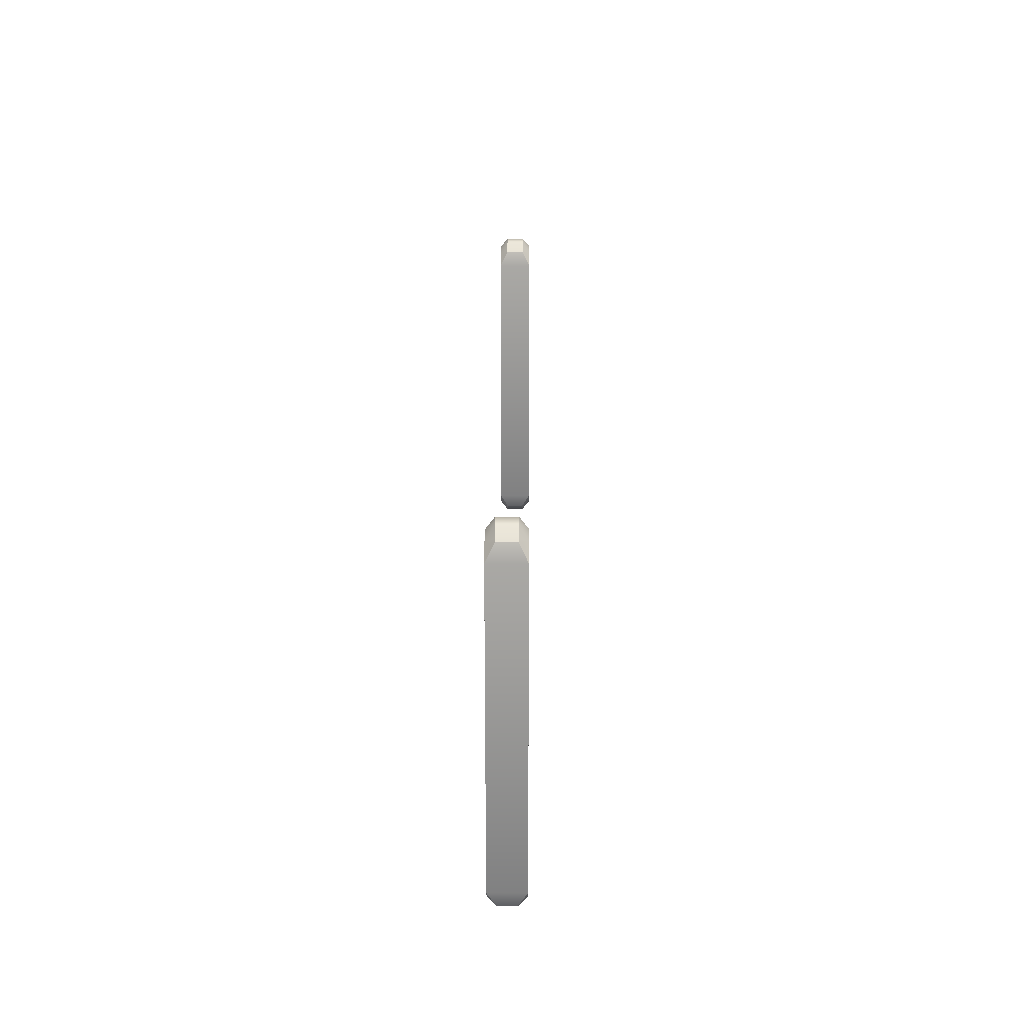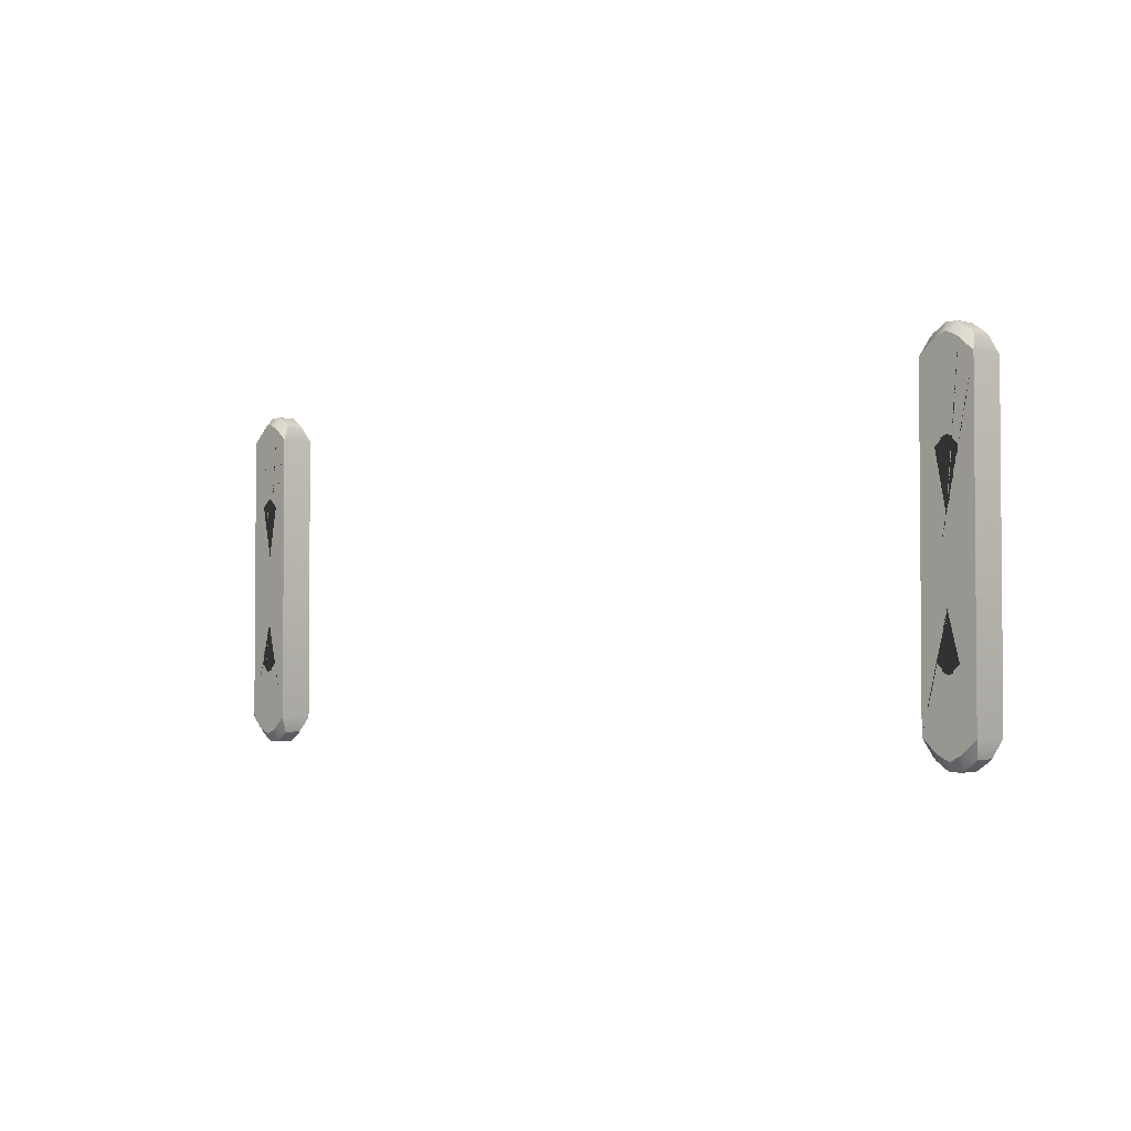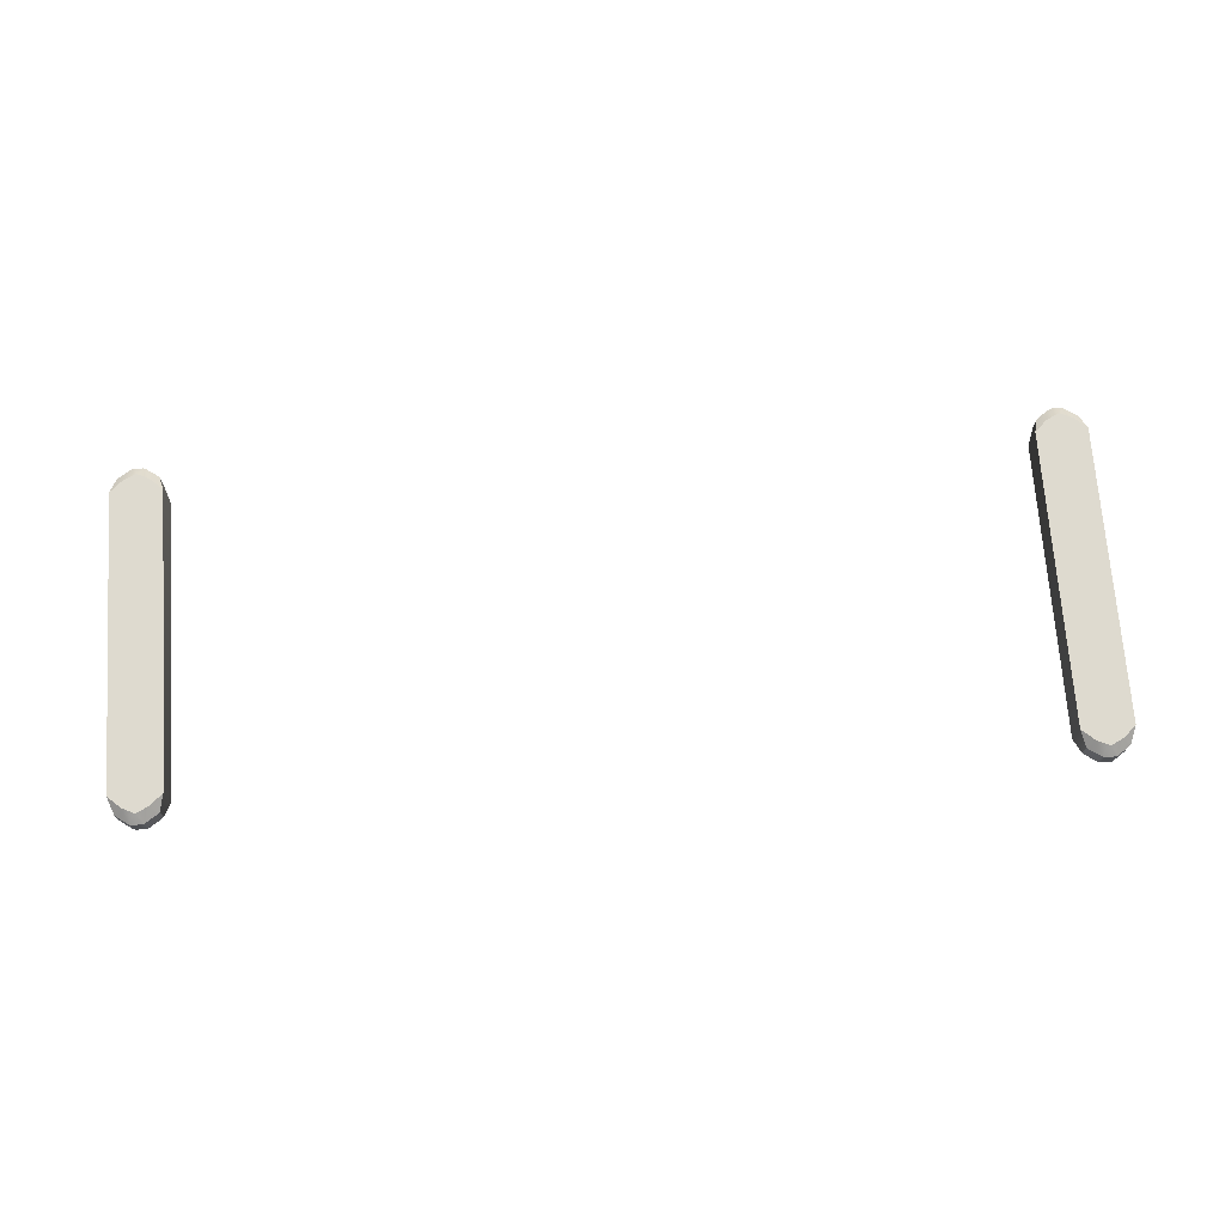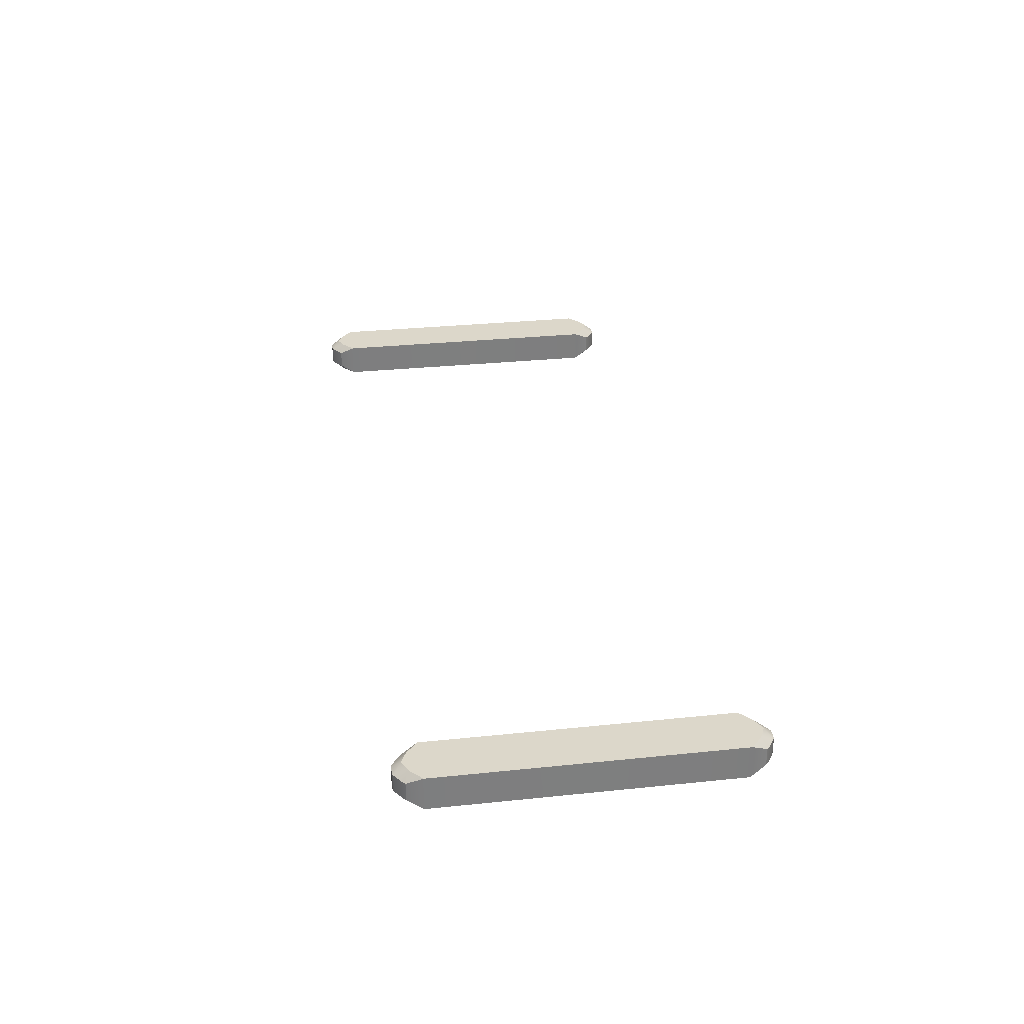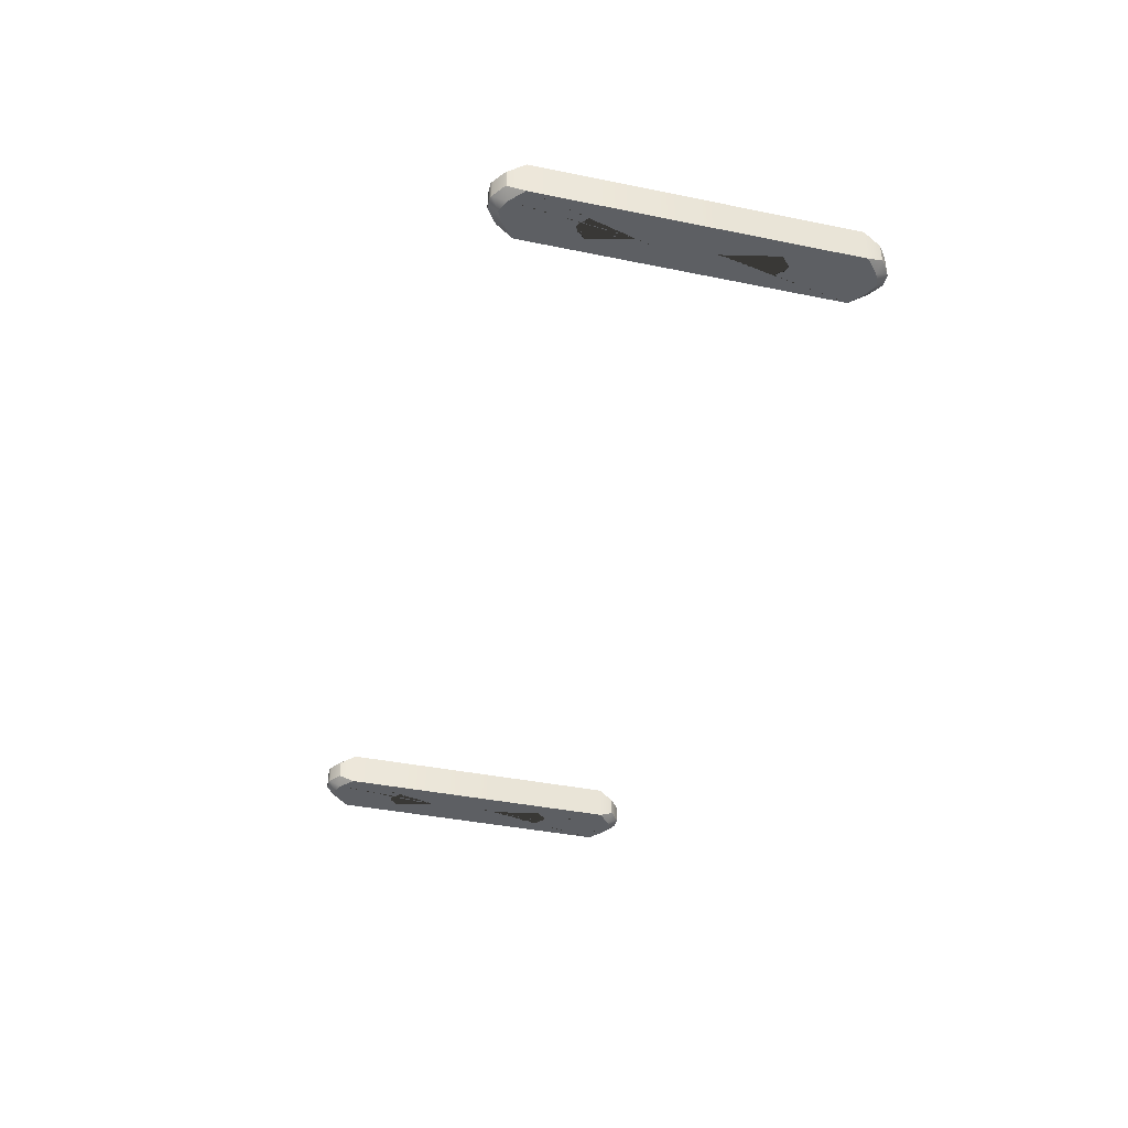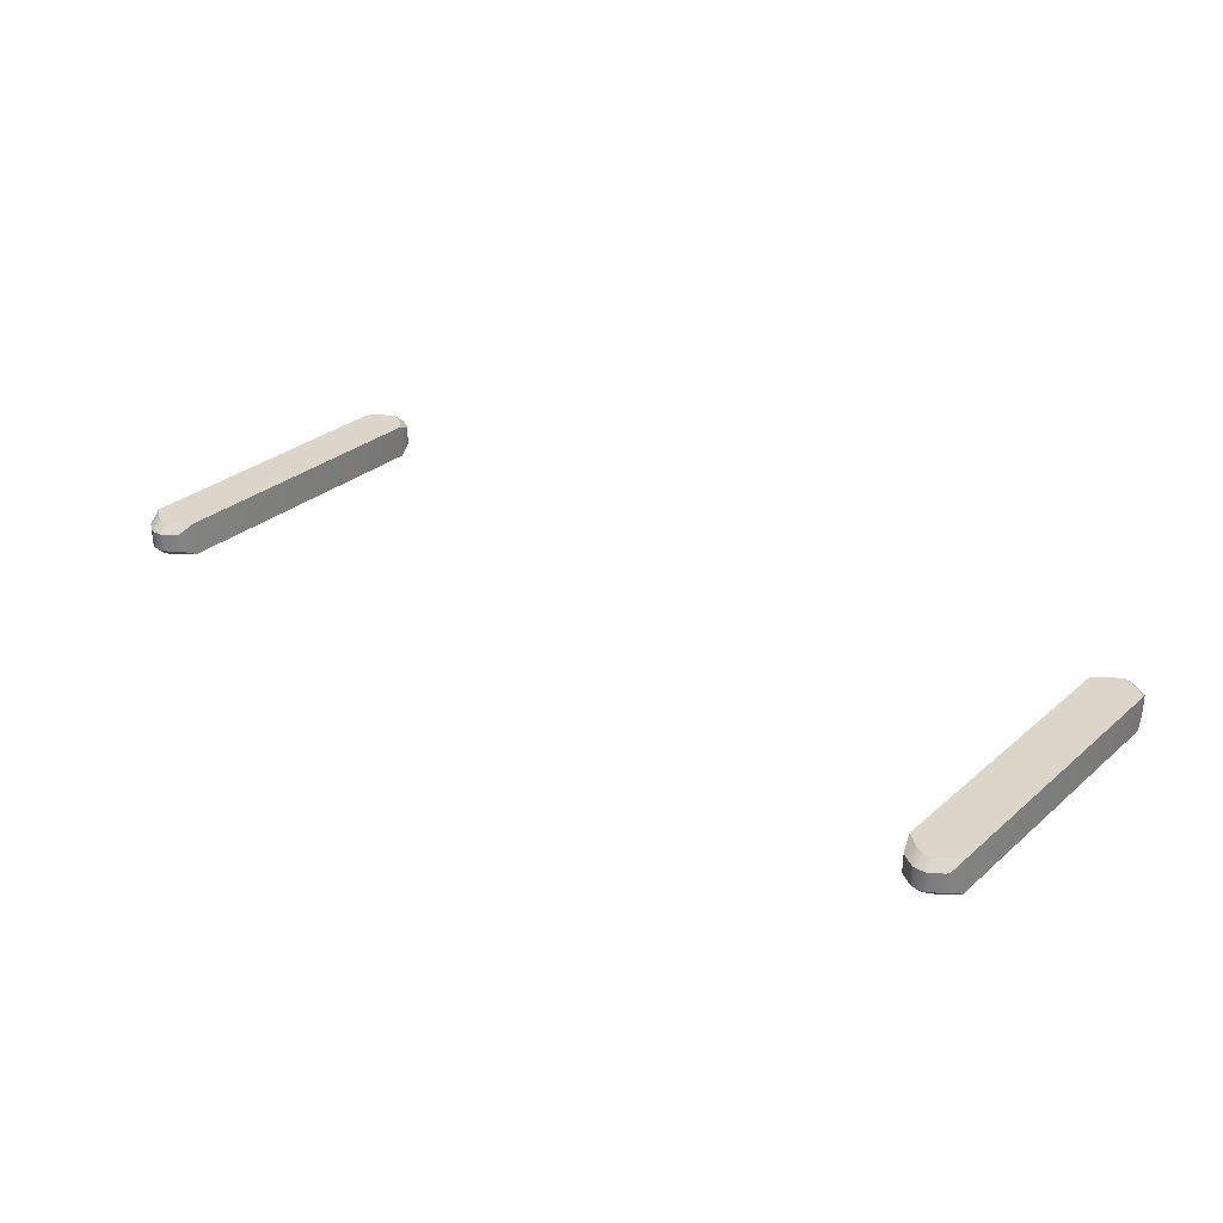
<metadata>
{"format":"obj","ext":"obj","renderer":"f3d","projection":"perspective","resolution":1024,"background":"white","views":[{"elev":22.2,"azim":90.5,"up":"+Y"},{"elev":-2.7,"azim":-133.8,"up":"+Y"},{"elev":71.0,"azim":175.9,"up":"+Z"},{"elev":30.8,"azim":-98.5,"up":"+Z"},{"elev":-40.4,"azim":76.0,"up":"+Z"},{"elev":29.7,"azim":38.9,"up":"+Z"}]}
</metadata>
<code>
o Cube_171_001
v -0.326 0.002527 -0.01286
v -0.326 -0.02332 -0.01286
v -0.3342 0.002463 -0.01286
v -0.3342 -0.02339 -0.01286
v -0.3301 0.004323 -0.01286
v -0.3301 -0.02518 -0.01286
v -0.328 0.0037 -0.01286
v -0.328 -0.02453 -0.01286
v -0.3322 0.003668 -0.01286
v -0.3322 -0.02456 -0.01286
v -0.3455 0.1223 -0.00687
v -0.3492 0.1105 -0.01286
v -0.3148 0.1225 -0.006866
v -0.311 0.1108 -0.01285
v -0.3261 0.1302 -0.006867
v -0.3301 0.1241 -0.01286
v -0.3342 0.1301 -0.006868
v -0.3435 0.1241 -0.006869
v -0.3356 0.1294 -0.006868
v -0.3388 0.1199 -0.01286
v -0.3246 0.1295 -0.006867
v -0.3168 0.1243 -0.006866
v -0.3215 0.12 -0.01286
v -0.3455 0.1223 0.006866
v -0.3493 0.1105 0.01285
v -0.3148 0.1225 0.00687
v -0.311 0.1108 0.01286
v -0.3342 0.1301 0.006867
v -0.3301 0.1238 0.01286
v -0.3261 0.1302 0.006868
v -0.3435 0.1241 0.006866
v -0.3397 0.1191 0.01286
v -0.3356 0.1294 0.006867
v -0.3168 0.1243 0.006869
v -0.3246 0.1295 0.006868
v -0.3205 0.1193 0.01286
v -0.3454 -0.1225 -0.00687
v -0.3492 -0.1107 -0.01286
v -0.3147 -0.1222 -0.006866
v -0.3109 -0.1104 -0.01285
v -0.326 -0.1301 -0.006867
v -0.3341 -0.1302 -0.006868
v -0.3301 -0.1241 -0.01286
v -0.3434 -0.1242 -0.006869
v -0.3387 -0.12 -0.01286
v -0.3356 -0.1295 -0.006868
v -0.3246 -0.1294 -0.006867
v -0.3214 -0.1199 -0.01286
v -0.3167 -0.124 -0.006866
v -0.3454 -0.1225 0.006866
v -0.3492 -0.1107 0.01285
v -0.3147 -0.1222 0.00687
v -0.311 -0.1104 0.01286
v -0.3301 -0.1237 0.01286
v -0.3342 -0.1302 0.006867
v -0.326 -0.1301 0.006868
v -0.3434 -0.1242 0.006866
v -0.3356 -0.1295 0.006867
v -0.3397 -0.1192 0.01286
v -0.3246 -0.1294 0.006868
v -0.3167 -0.124 0.006869
v -0.3205 -0.119 0.01286
v 0.326 0.002527 -0.01286
v 0.326 -0.02332 -0.01286
v 0.3342 0.002464 -0.01286
v 0.3342 -0.02339 -0.01286
v 0.3301 0.004323 -0.01286
v 0.3301 -0.02518 -0.01286
v 0.328 0.0037 -0.01286
v 0.328 -0.02453 -0.01286
v 0.3322 0.003668 -0.01286
v 0.3322 -0.02456 -0.01286
v 0.3455 0.1223 -0.00687
v 0.3492 0.1105 -0.01286
v 0.3148 0.1225 -0.006866
v 0.311 0.1108 -0.01285
v 0.3261 0.1302 -0.006867
v 0.3301 0.1241 -0.01286
v 0.3342 0.1301 -0.006868
v 0.3435 0.1241 -0.006869
v 0.3356 0.1294 -0.006868
v 0.3388 0.1199 -0.01286
v 0.3246 0.1295 -0.006867
v 0.3168 0.1243 -0.006866
v 0.3215 0.12 -0.01286
v 0.3455 0.1223 0.006866
v 0.3493 0.1105 0.01285
v 0.3148 0.1225 0.00687
v 0.311 0.1108 0.01286
v 0.3342 0.1301 0.006867
v 0.3301 0.1238 0.01286
v 0.3261 0.1302 0.006868
v 0.3435 0.1241 0.006866
v 0.3397 0.1191 0.01286
v 0.3356 0.1294 0.006867
v 0.3168 0.1243 0.006869
v 0.3246 0.1295 0.006868
v 0.3205 0.1193 0.01286
v 0.3454 -0.1225 -0.00687
v 0.3492 -0.1107 -0.01286
v 0.3147 -0.1222 -0.006866
v 0.3109 -0.1104 -0.01285
v 0.326 -0.1301 -0.006867
v 0.3341 -0.1302 -0.006868
v 0.3301 -0.1241 -0.01286
v 0.3434 -0.1242 -0.006869
v 0.3387 -0.12 -0.01286
v 0.3356 -0.1295 -0.006868
v 0.3246 -0.1294 -0.006867
v 0.3214 -0.1199 -0.01286
v 0.3167 -0.124 -0.006866
v 0.3454 -0.1225 0.006866
v 0.3492 -0.1107 0.01285
v 0.3147 -0.1222 0.00687
v 0.311 -0.1104 0.01286
v 0.3301 -0.1237 0.01286
v 0.3342 -0.1302 0.006867
v 0.326 -0.1301 0.006868
v 0.3434 -0.1242 0.006866
v 0.3356 -0.1295 0.006867
v 0.3397 -0.1192 0.01286
v 0.3246 -0.1294 0.006868
v 0.3167 -0.124 0.006869
v 0.3205 -0.119 0.01286
f 10 40 48
f 17 33 28
f 5 23 9
f 8 38 2
f 6 45 8
f 47 56 41
f 18 24 31
f 36 53 27
f 25 59 32
f 46 55 58
f 1 38 12
f 5 20 16
f 22 26 13
f 3 40 4
f 32 54 29
f 29 62 36
f 12 51 25
f 9 14 3
f 6 48 43
f 14 53 40
f 39 61 49
f 15 35 21
f 15 16 17
f 18 19 20
f 21 22 23
f 28 29 30
f 31 32 33
f 34 35 36
f 20 11 18
f 16 21 23
f 16 19 17
f 23 13 14
f 34 21 35
f 17 30 15
f 24 32 31
f 35 29 36
f 33 29 28
f 26 36 27
f 11 25 24
f 27 13 26
f 19 31 33
f 7 12 20
f 41 42 43
f 44 45 46
f 47 48 49
f 54 55 56
f 57 58 59
f 60 61 62
f 37 45 44
f 47 43 48
f 50 38 37
f 46 43 42
f 39 48 40
f 59 50 57
f 54 60 62
f 54 58 55
f 62 52 53
f 56 42 41
f 44 58 57
f 49 60 47
f 52 40 53
f 37 57 50
f 72 102 66
f 79 95 81
f 85 67 71
f 100 70 64
f 107 68 70
f 118 109 103
f 80 86 73
f 98 115 124
f 87 121 113
f 108 117 104
f 63 100 64
f 67 82 69
f 88 84 75
f 102 65 66
f 94 116 121
f 91 124 116
f 74 113 100
f 76 71 65
f 68 110 72
f 115 76 102
f 123 101 111
f 97 77 83
f 77 79 78
f 80 82 81
f 83 85 84
f 90 92 91
f 93 95 94
f 96 98 97
f 82 73 74
f 83 78 85
f 78 81 82
f 75 85 76
f 96 83 84
f 79 92 90
f 94 86 93
f 97 91 92
f 91 95 90
f 88 98 96
f 87 73 86
f 89 75 76
f 93 81 95
f 69 74 63
f 103 105 104
f 106 108 107
f 109 111 110
f 116 118 117
f 119 121 120
f 122 124 123
f 107 99 106
f 109 105 103
f 100 112 99
f 105 108 104
f 101 110 111
f 121 112 113
f 122 116 124
f 116 120 121
f 114 124 115
f 104 118 103
f 120 106 119
f 111 122 123
f 114 102 101
f 99 119 106
f 10 4 40
f 17 19 33
f 5 16 23
f 8 45 38
f 6 43 45
f 47 60 56
f 18 11 24
f 36 62 53
f 25 51 59
f 46 42 55
f 1 2 38
f 5 7 20
f 22 34 26
f 3 14 40
f 32 59 54
f 29 54 62
f 12 38 51
f 9 23 14
f 6 10 48
f 14 27 53
f 39 52 61
f 15 30 35
f 20 12 11
f 16 15 21
f 16 20 19
f 23 22 13
f 34 22 21
f 17 28 30
f 24 25 32
f 35 30 29
f 33 32 29
f 26 34 36
f 11 12 25
f 27 14 13
f 19 18 31
f 7 1 12
f 37 38 45
f 47 41 43
f 50 51 38
f 46 45 43
f 39 49 48
f 59 51 50
f 54 56 60
f 54 59 58
f 62 61 52
f 56 55 42
f 44 46 58
f 49 61 60
f 52 39 40
f 37 44 57
f 72 110 102
f 79 90 95
f 85 78 67
f 100 107 70
f 107 105 68
f 118 122 109
f 80 93 86
f 98 89 115
f 87 94 121
f 108 120 117
f 63 74 100
f 67 78 82
f 88 96 84
f 102 76 65
f 94 91 116
f 91 98 124
f 74 87 113
f 76 85 71
f 68 105 110
f 115 89 76
f 123 114 101
f 97 92 77
f 82 80 73
f 83 77 78
f 78 79 81
f 75 84 85
f 96 97 83
f 79 77 92
f 94 87 86
f 97 98 91
f 91 94 95
f 88 89 98
f 87 74 73
f 89 88 75
f 93 80 81
f 69 82 74
f 107 100 99
f 109 110 105
f 100 113 112
f 105 107 108
f 101 102 110
f 121 119 112
f 122 118 116
f 116 117 120
f 114 123 124
f 104 117 118
f 120 108 106
f 111 109 122
f 114 115 102
f 99 112 119

</code>
